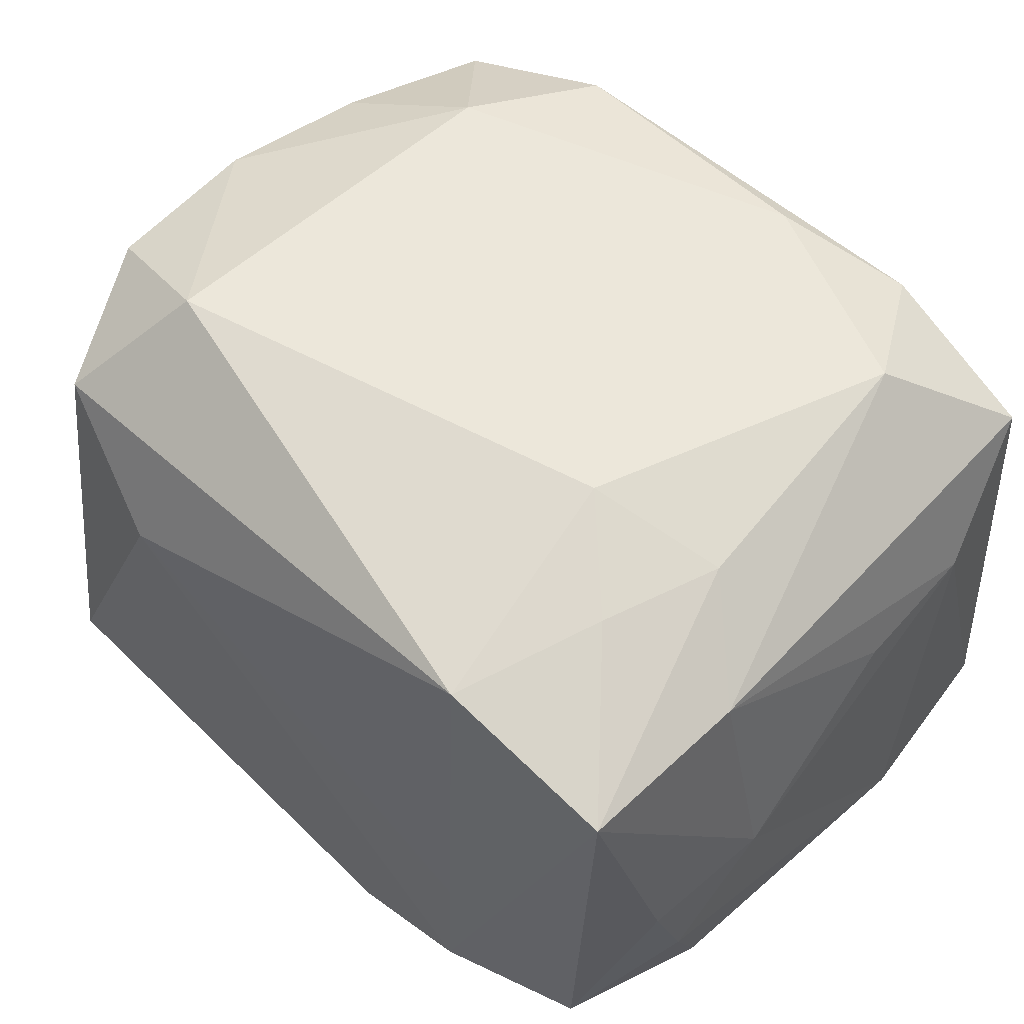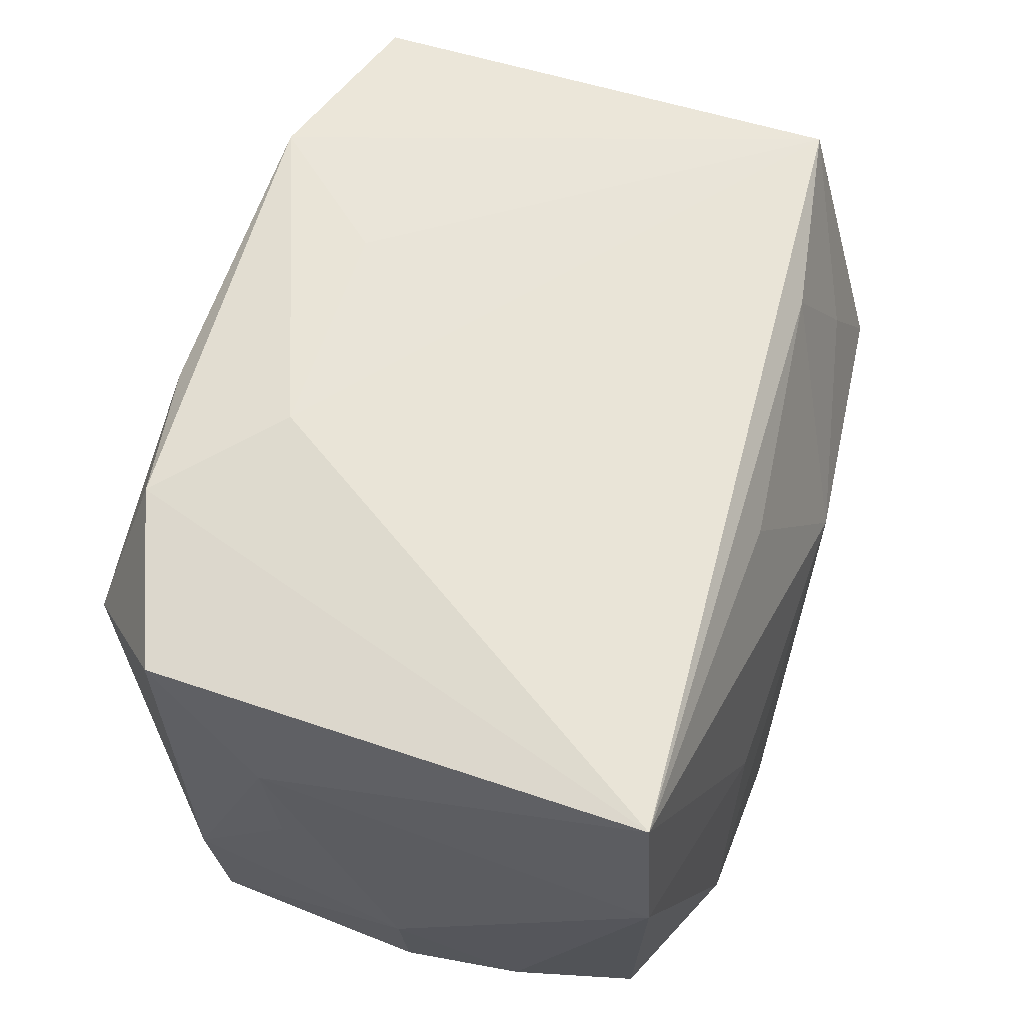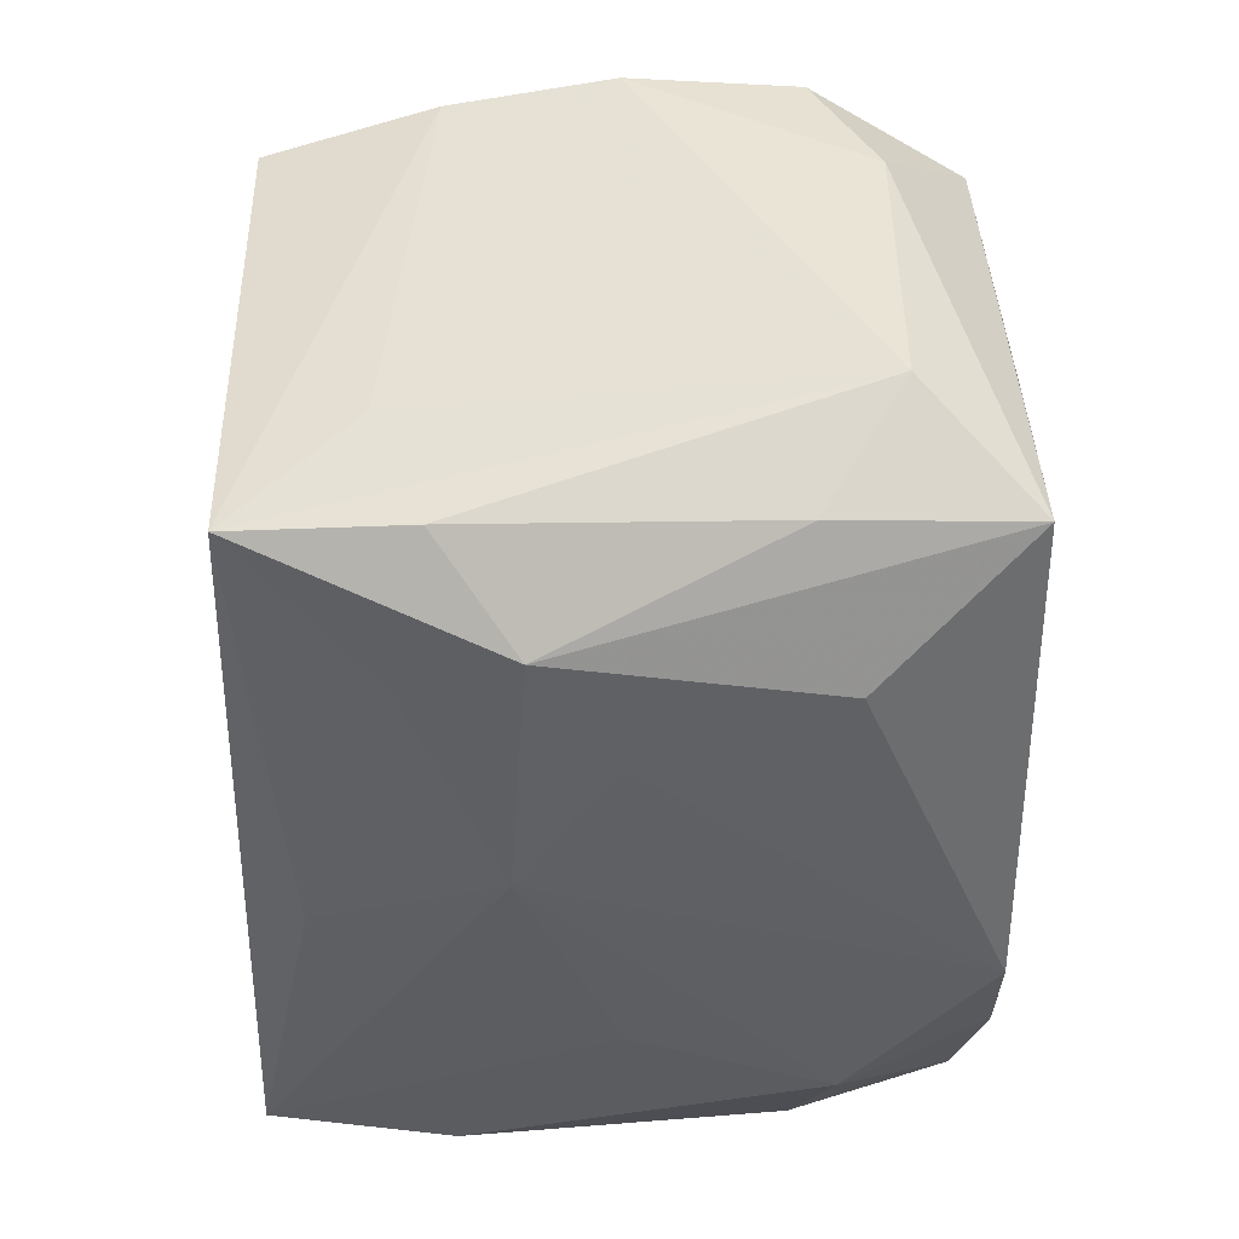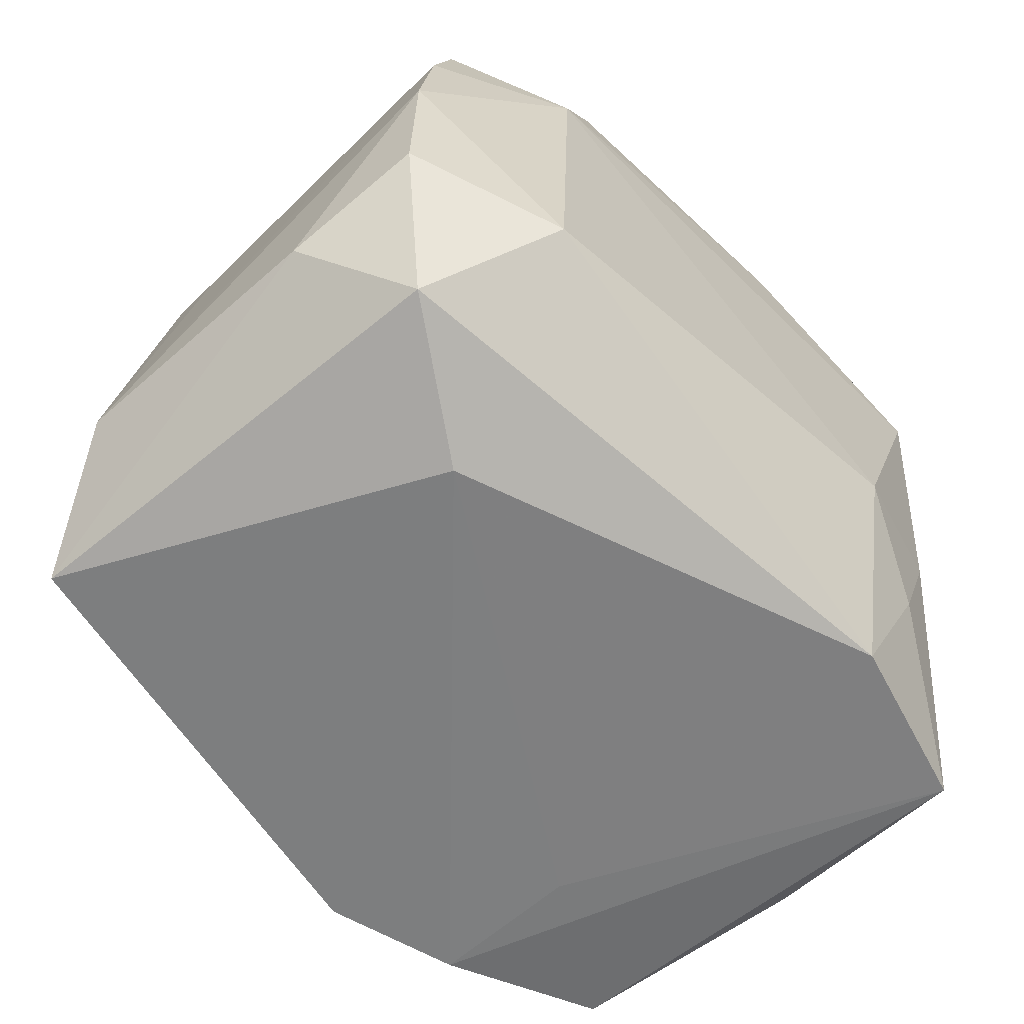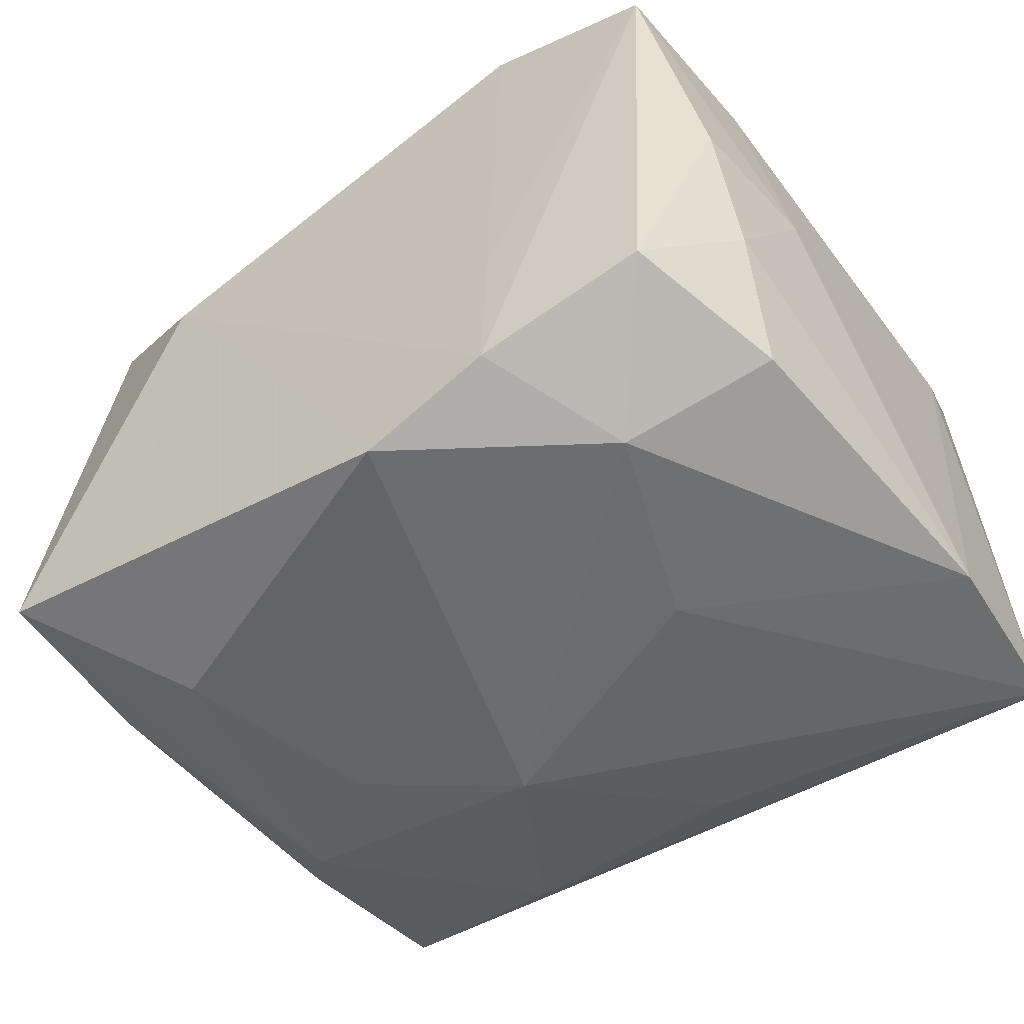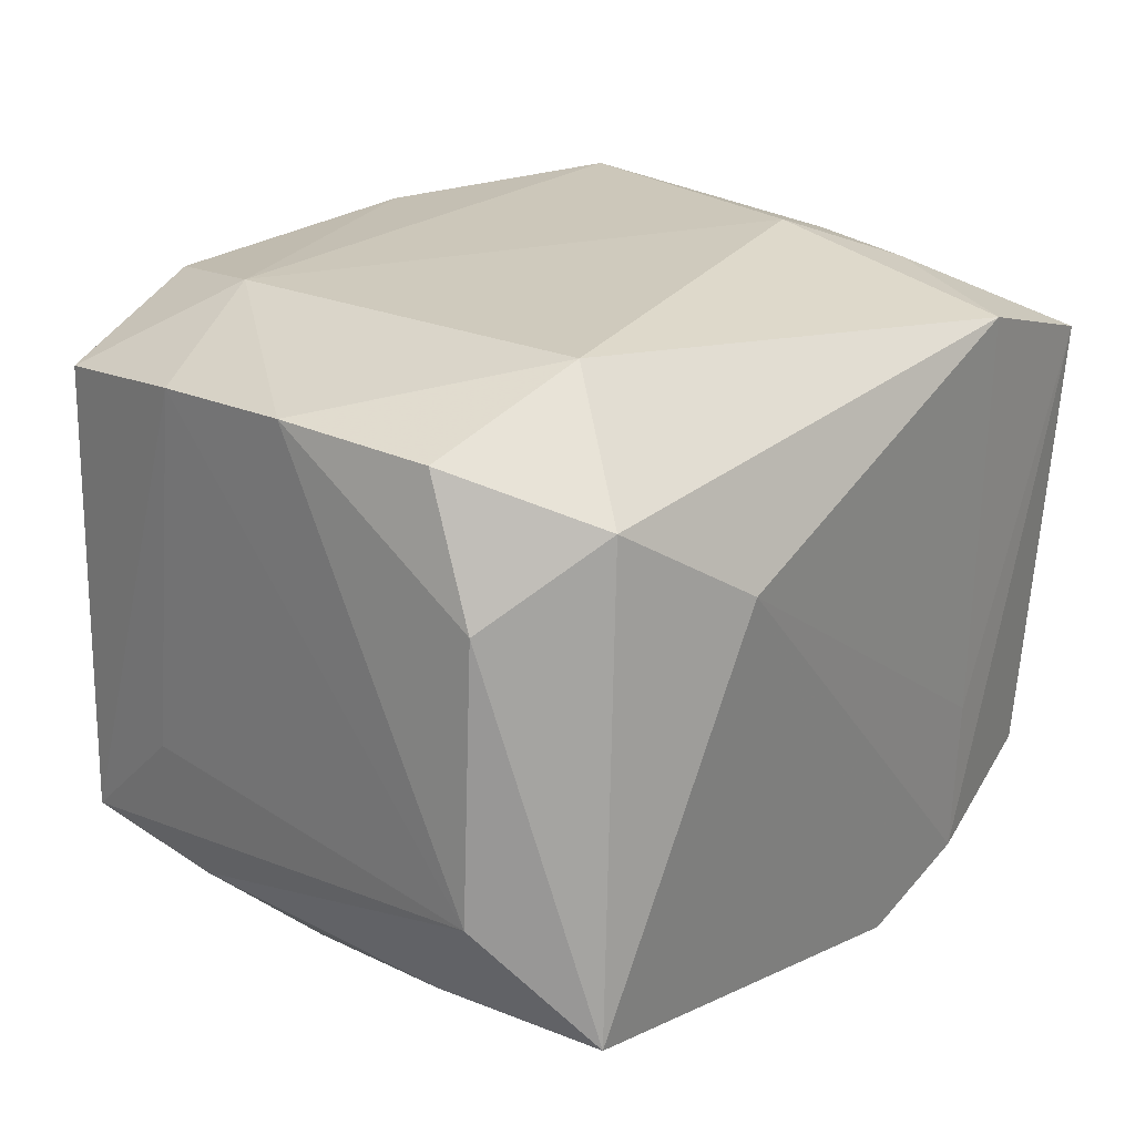
<metadata>
{"format":"obj","ext":"obj","renderer":"f3d","projection":"perspective","resolution":1024,"background":"white","views":[{"elev":53.5,"azim":40.1,"up":"+Z"},{"elev":61.5,"azim":108.5,"up":"+Y"},{"elev":-40.8,"azim":-91.9,"up":"+Z"},{"elev":-60.1,"azim":-44.4,"up":"+Y"},{"elev":-53.5,"azim":34.1,"up":"+Z"},{"elev":23.8,"azim":-54.4,"up":"+Z"}]}
</metadata>
<code>
v 0.01315 -0.008223 0.0243
v -0.01333 0.02256 -0.01849
v 0.02842 -0.01249 -0.01988
v -0.02035 -0.01404 0.02432
v 0.02725 -0.02496 0.01567
v 0.02257 -0.006144 0.02114
v 0.0248 -0.02365 -0.01782
v -0.02645 -0.02114 0.01656
v 0.02951 -0.01664 -0.0108
v -0.03091 0.001288 0.02027
v 0.02913 0.02233 0.01574
v -0.01549 0.000775 -0.0234
v 0.02847 -0.01213 0.01609
v -0.02339 0.006376 -0.02251
v -0.02578 0.02446 0.01759
v -0.0184 0.01402 -0.02088
v 0.006992 0.02272 0.02226
v -0.03394 -0.015 -0.009124
v -0.0167 -0.025 0.009909
v -0.02897 0.01271 0.01934
v -0.00483 0.007027 -0.02445
v 0.003496 -0.02413 -0.02445
v 0.03103 0.01075 -0.02087
v 0.03103 -0.01028 -0.001579
v 0.03103 0.01386 0.007643
v -0.03088 -0.01057 0.01986
v -0.02673 0.02437 -0.01603
v 0.018 -0.01484 -0.02406
v -0.03019 -0.009701 -0.01728
v 0.009381 0.02577 0.01256
v -0.0327 -0.01487 0.01047
v 0.01921 -0.01472 0.02123
v 0.004686 0.02023 -0.02056
v -0.0286 0.01217 -0.01684
v 0.01318 -0.0004598 -0.02376
v 0.01463 -0.02503 0.01975
v 0.02211 0.014 0.02314
v 0.02968 -0.02021 -0.00158
v -0.01358 0.02539 0.02145
v -0.02075 -0.01295 -0.02227
v -0.006168 0.02563 0.01272
v -0.03011 -0.02287 -0.01696
v 0.03077 0.00387 0.006905
v 0.01354 -0.0249 -0.01033
v -0.02853 0.01578 -0.007952
v -0.01841 0.01508 0.02356
v 0.03023 0.02439 -0.0199
v 0.01715 0.02418 0.02042
v 0.01306 -0.02473 -0.02172
f 18 27 34
f 27 14 34
f 16 14 27
f 27 2 16
f 21 14 16
f 16 2 21
f 37 46 1
f 30 39 48
f 48 37 11
f 30 27 41
f 41 39 30
f 27 39 41
f 26 8 4
f 1 46 4
f 31 8 26
f 18 42 31
f 31 42 8
f 45 27 18
f 18 20 45
f 45 20 27
f 15 39 27
f 27 20 15
f 15 46 39
f 20 46 15
f 18 34 29
f 29 42 18
f 29 34 14
f 14 42 29
f 40 42 14
f 8 42 19
f 47 48 11
f 30 48 47
f 47 2 27
f 47 27 30
f 6 37 1
f 17 48 39
f 37 48 17
f 39 46 17
f 46 37 17
f 36 4 8
f 8 19 36
f 1 4 36
f 10 31 26
f 10 46 20
f 10 20 18
f 18 31 10
f 26 4 10
f 10 4 46
f 5 24 13
f 11 37 13
f 13 6 5
f 37 6 13
f 12 14 21
f 12 40 14
f 21 2 33
f 33 47 21
f 2 47 33
f 1 36 32
f 32 36 5
f 32 6 1
f 5 6 32
f 11 13 25
f 25 24 23
f 23 47 25
f 25 47 11
f 43 13 24
f 24 25 43
f 43 25 13
f 38 24 5
f 5 7 38
f 23 3 28
f 28 3 7
f 5 36 44
f 44 36 19
f 7 3 9
f 9 38 7
f 24 38 9
f 23 24 9
f 9 3 23
f 23 28 35
f 35 47 23
f 35 28 21
f 21 47 35
f 21 28 22
f 22 12 21
f 40 12 22
f 42 40 22
f 22 19 42
f 49 28 7
f 49 22 28
f 49 7 5
f 5 44 49
f 49 44 19
f 19 22 49

</code>
